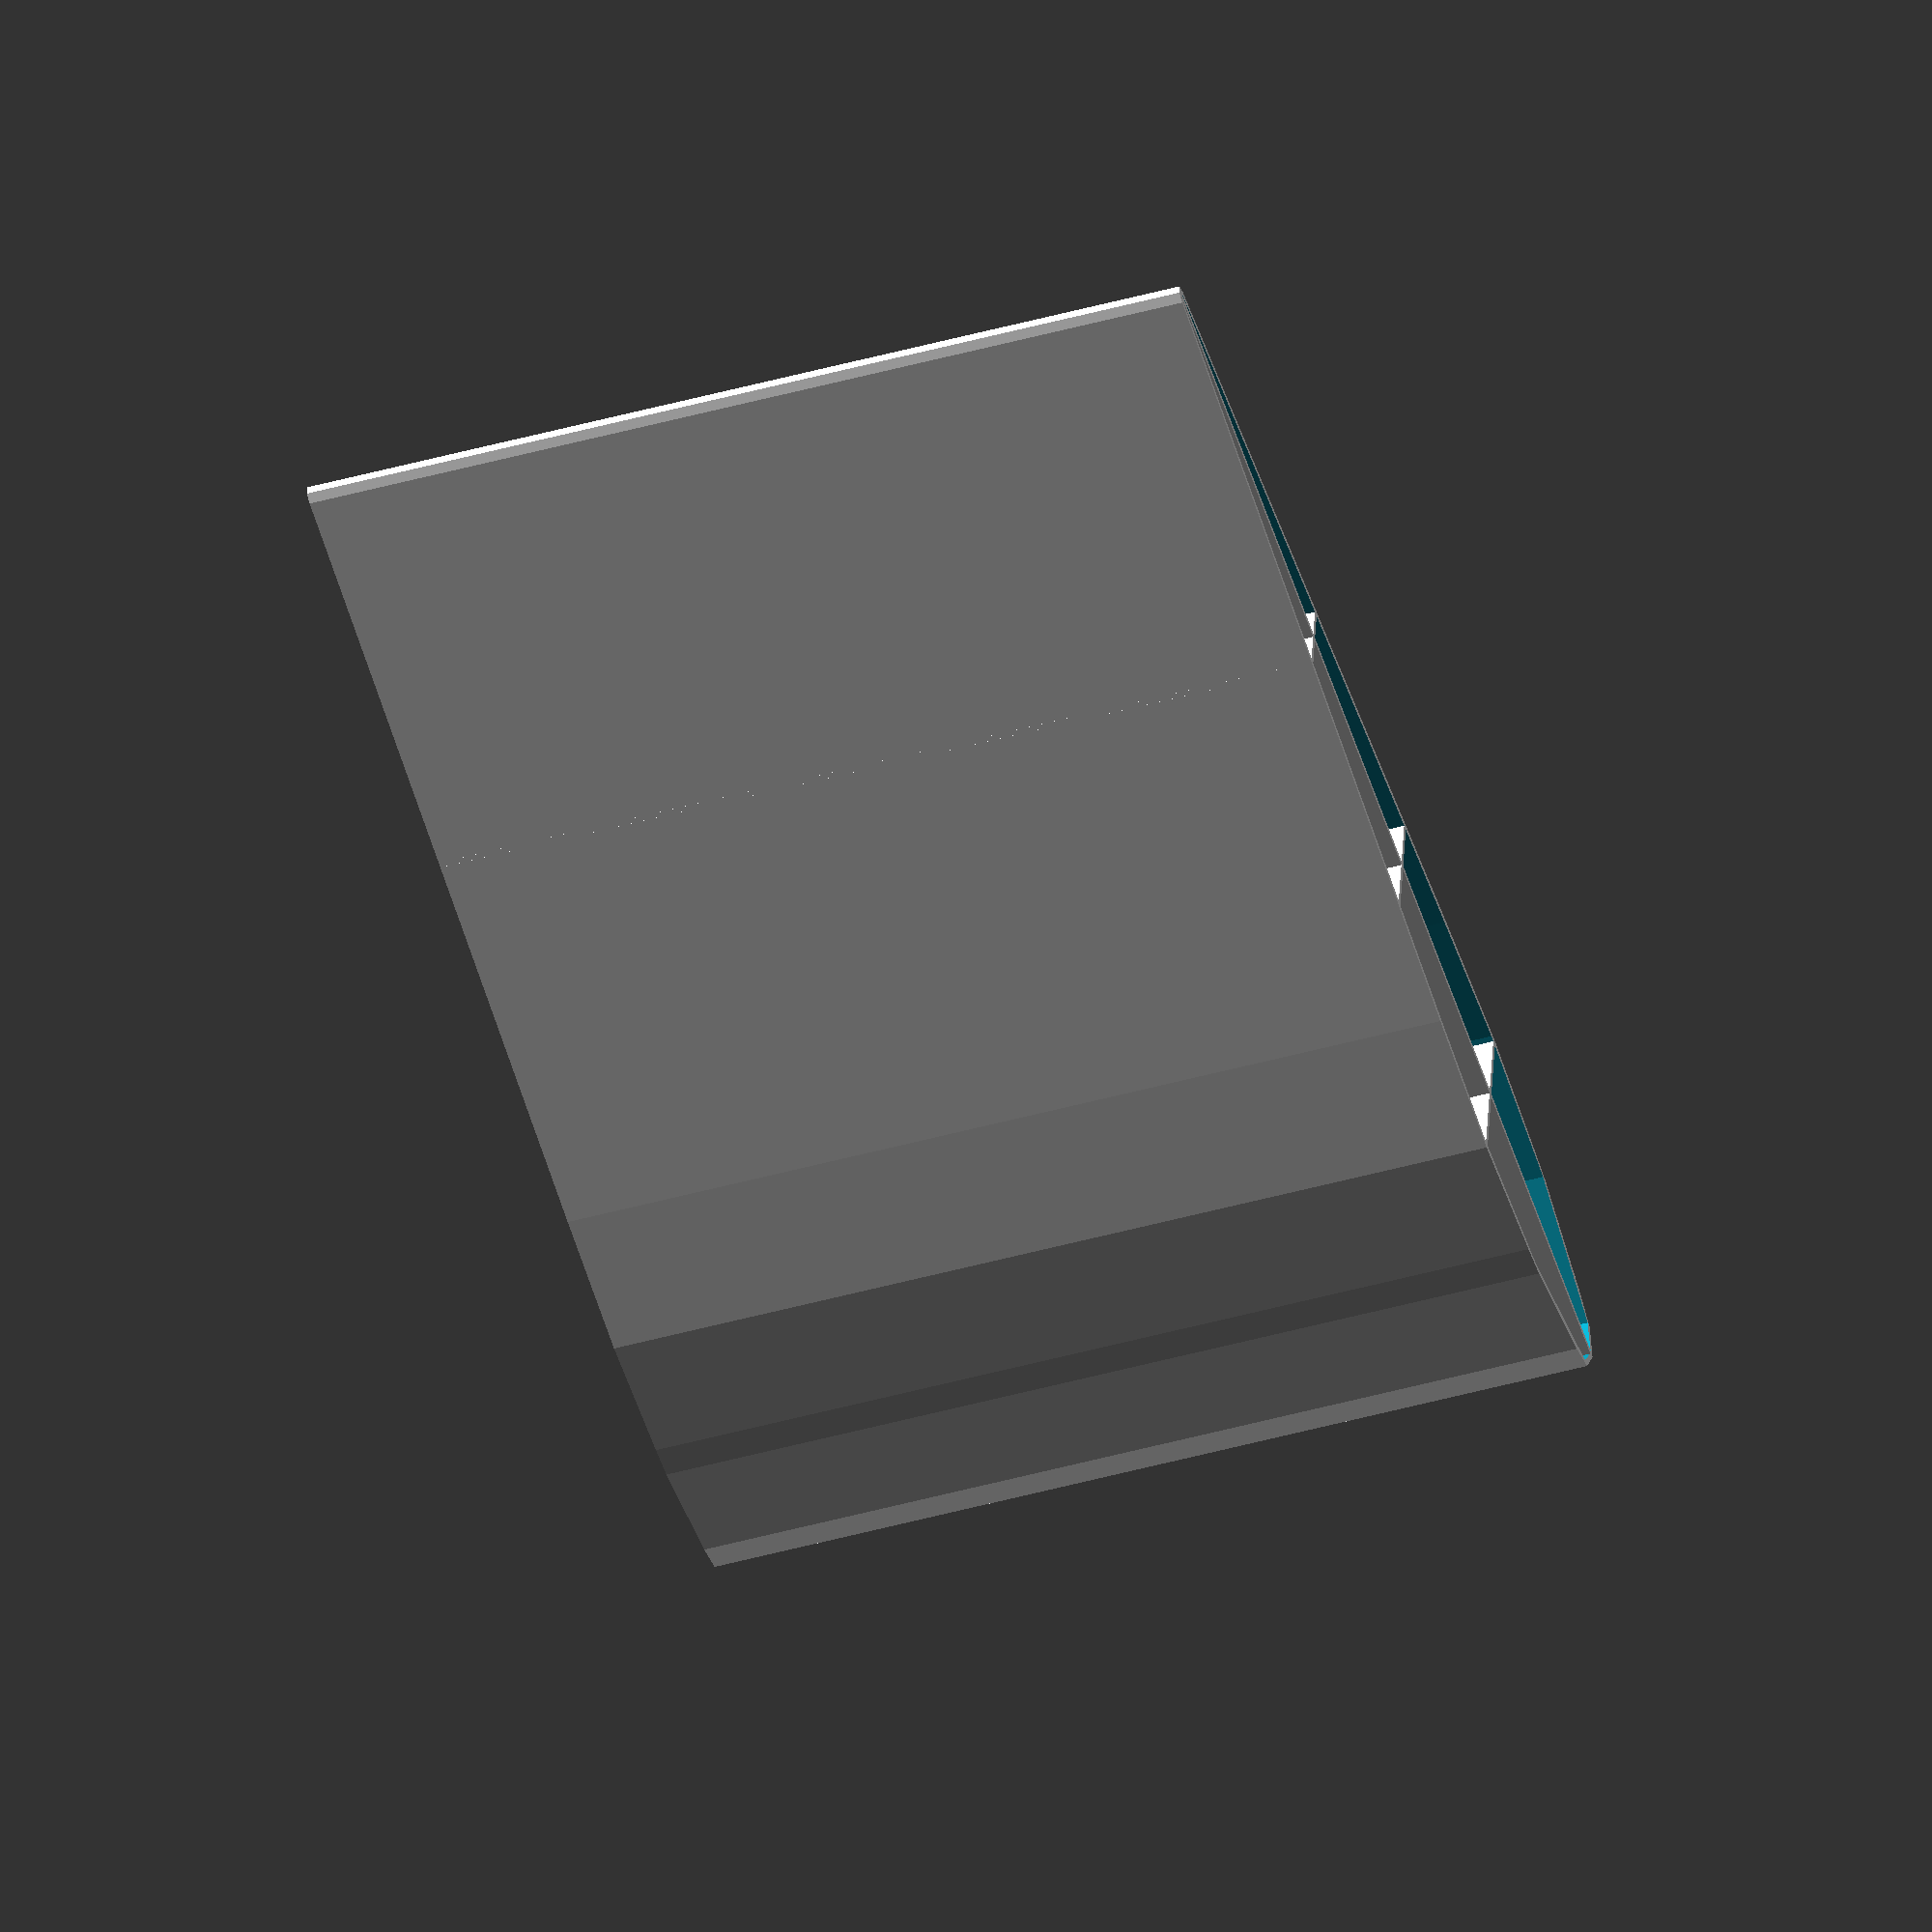
<openscad>
// Copyright 2013 Peter Withers
// Licensed as GPL 2

module MakeFoil(span, length, height, wall){
	lengthShift = length / 10;
	linear_extrude(height=span) hull (){
		translate([lengthShift * 0 - length / 2,0,0]) circle(r = height / 2 * 0.1 - wall);
		translate([lengthShift * 6 - length / 2,0,0]) circle(r = height / 2 * 0.9 - wall);
		translate([lengthShift * 7 - length / 2,0,0]) circle(r = height / 2 * 1.0 - wall);
		translate([lengthShift * 8 - length / 2,0,0]) circle(r = height / 2 * 0.9 - wall);
		translate([lengthShift * 9 - length / 2,0,0]) circle(r = height / 2 * 0.5 - wall);
	}
}

// This version makes a foil that is thin walled. In skeinforge 50 at least when this version is printed the tool path is always the same for each layer. As a result most corners have one edge that will probably break or might never have joined when printing
module MakeHollowFoil(span, length, height, wall){
	difference(){
		MakeFoil(span,length,height,0);
		difference(){
			translate([0,0,-5]) MakeFoil(span+10,length,height,wall);
			translate([0,0,span/2])cube([length+10,wall,span], center =true);
			for (strutPos = [length/5,0,-(length/5)]) {
				translate([strutPos,0,span/2])cube([wall,height,span], center =true);
			}
		}
	}
}

MakeHollowFoil(50,80,10,0.3);

</openscad>
<views>
elev=226.2 azim=188.1 roll=252.3 proj=o view=solid
</views>
